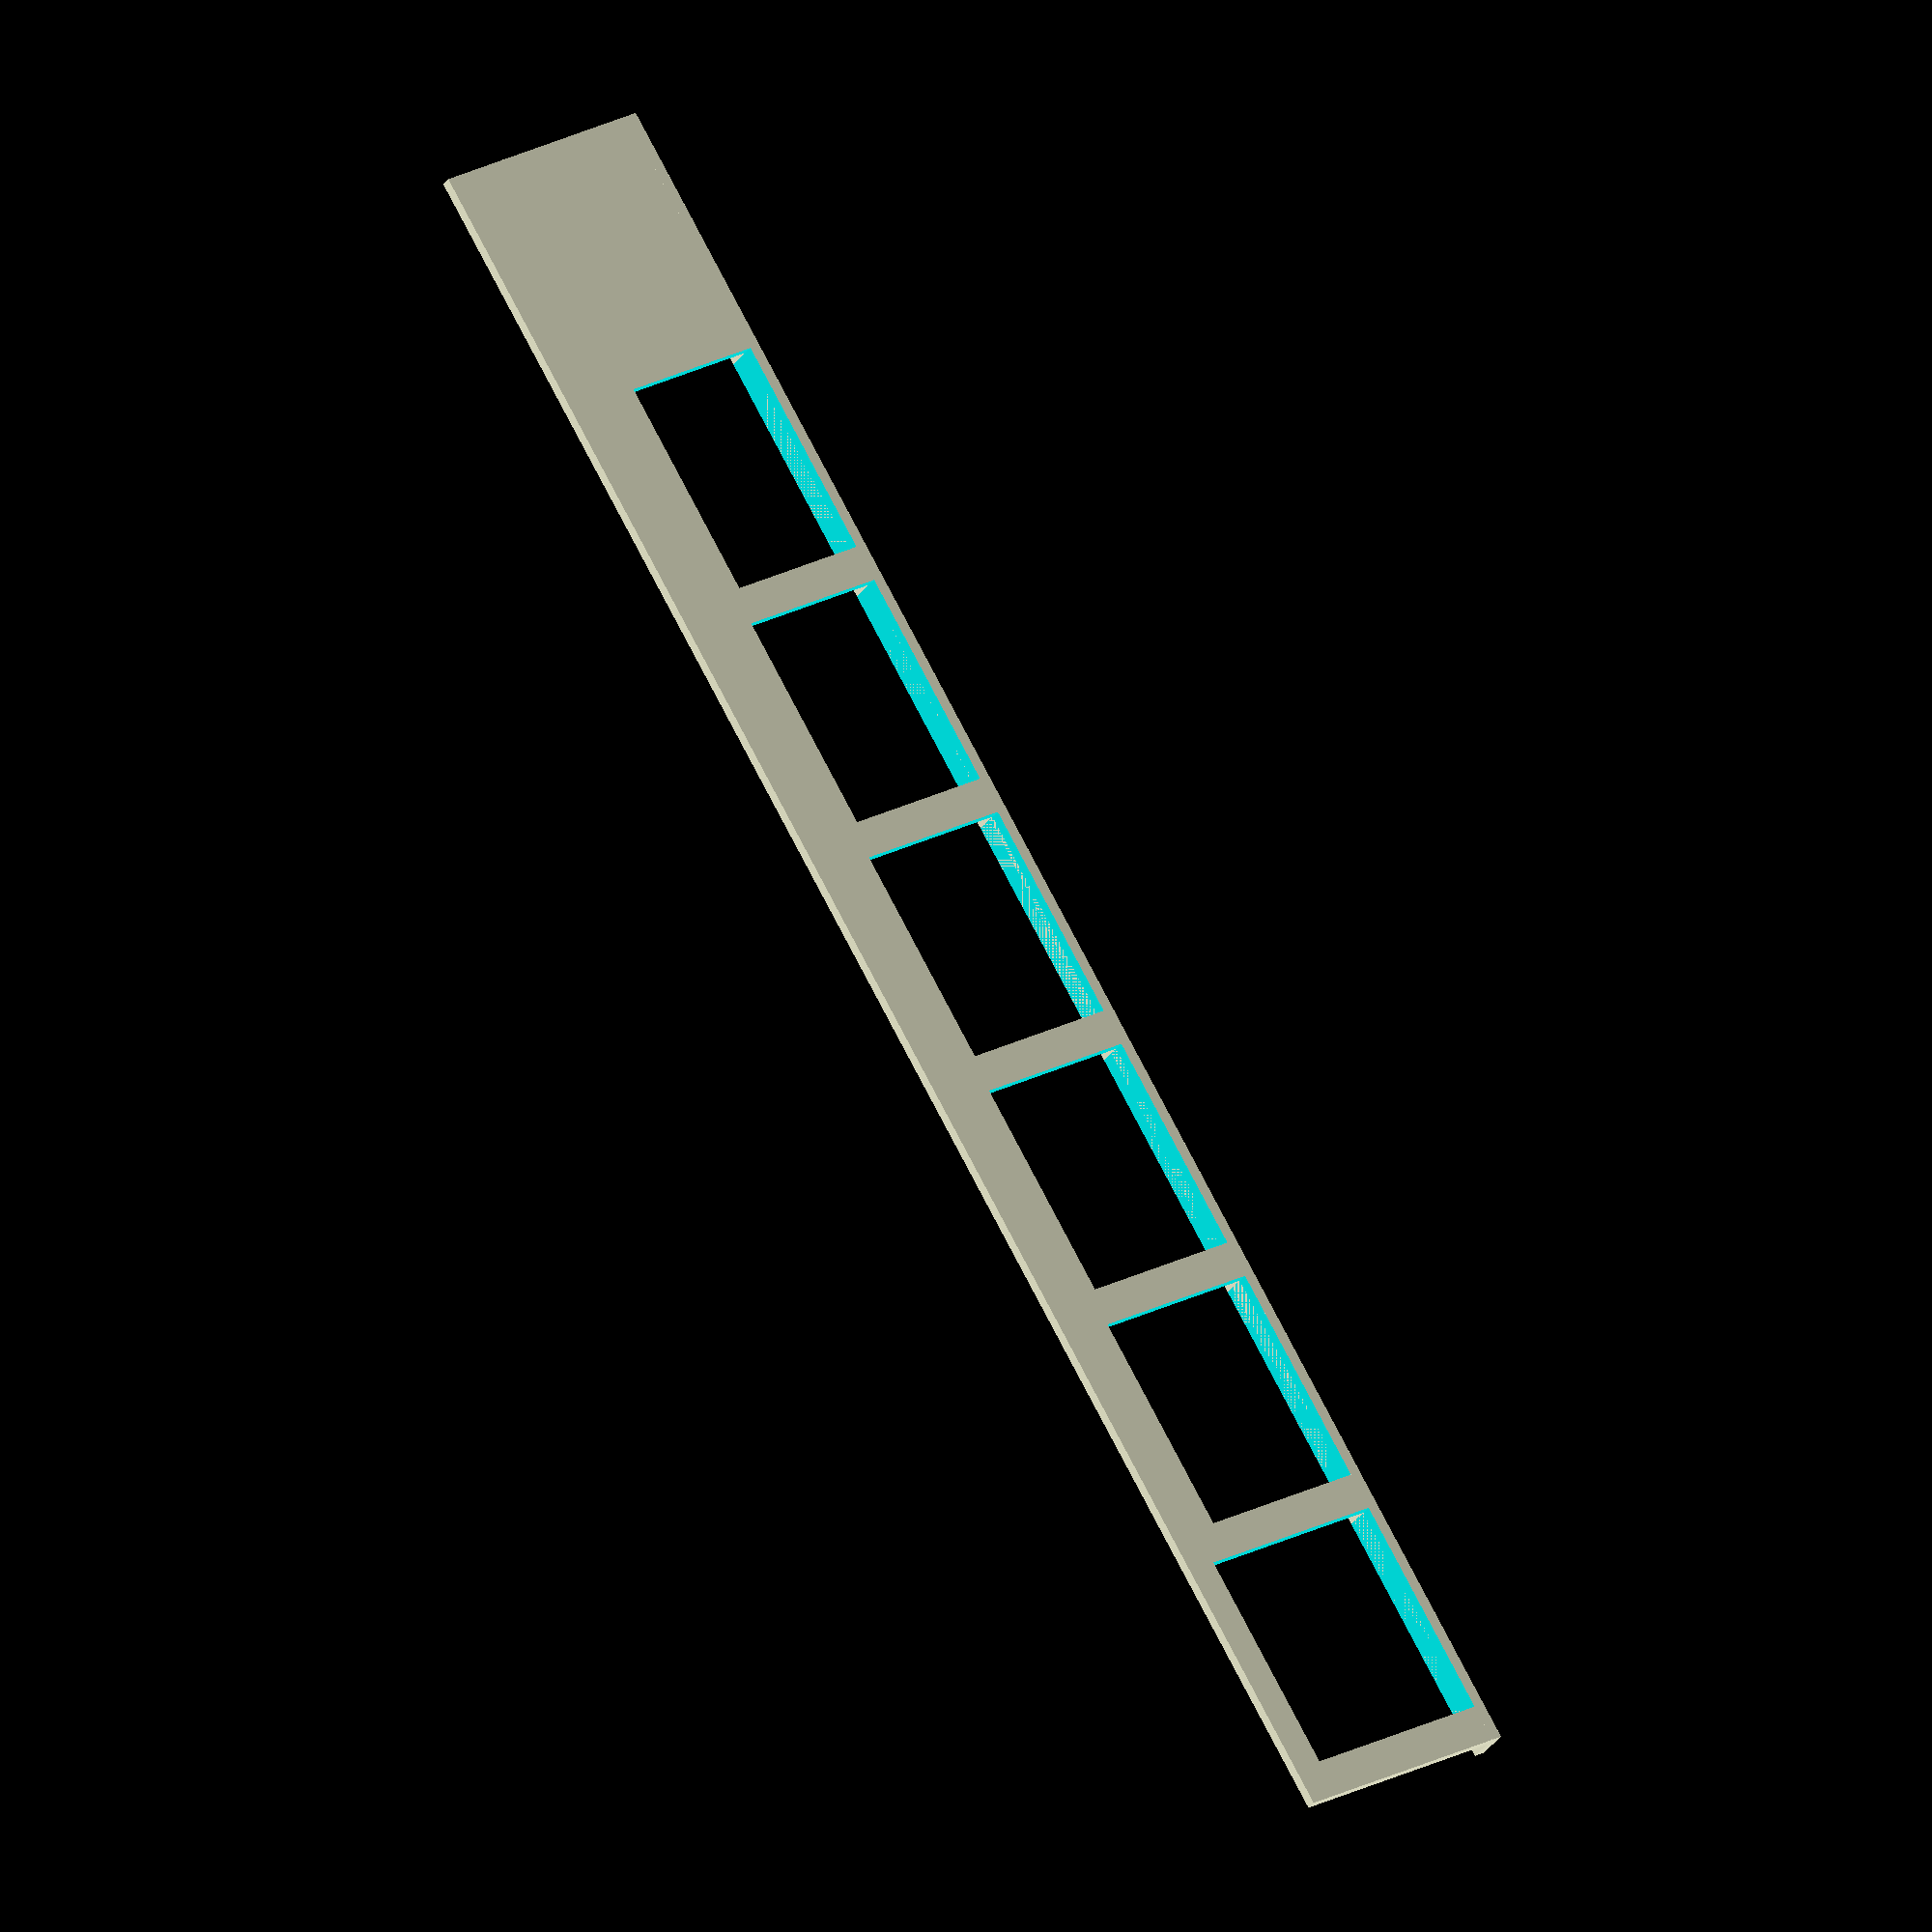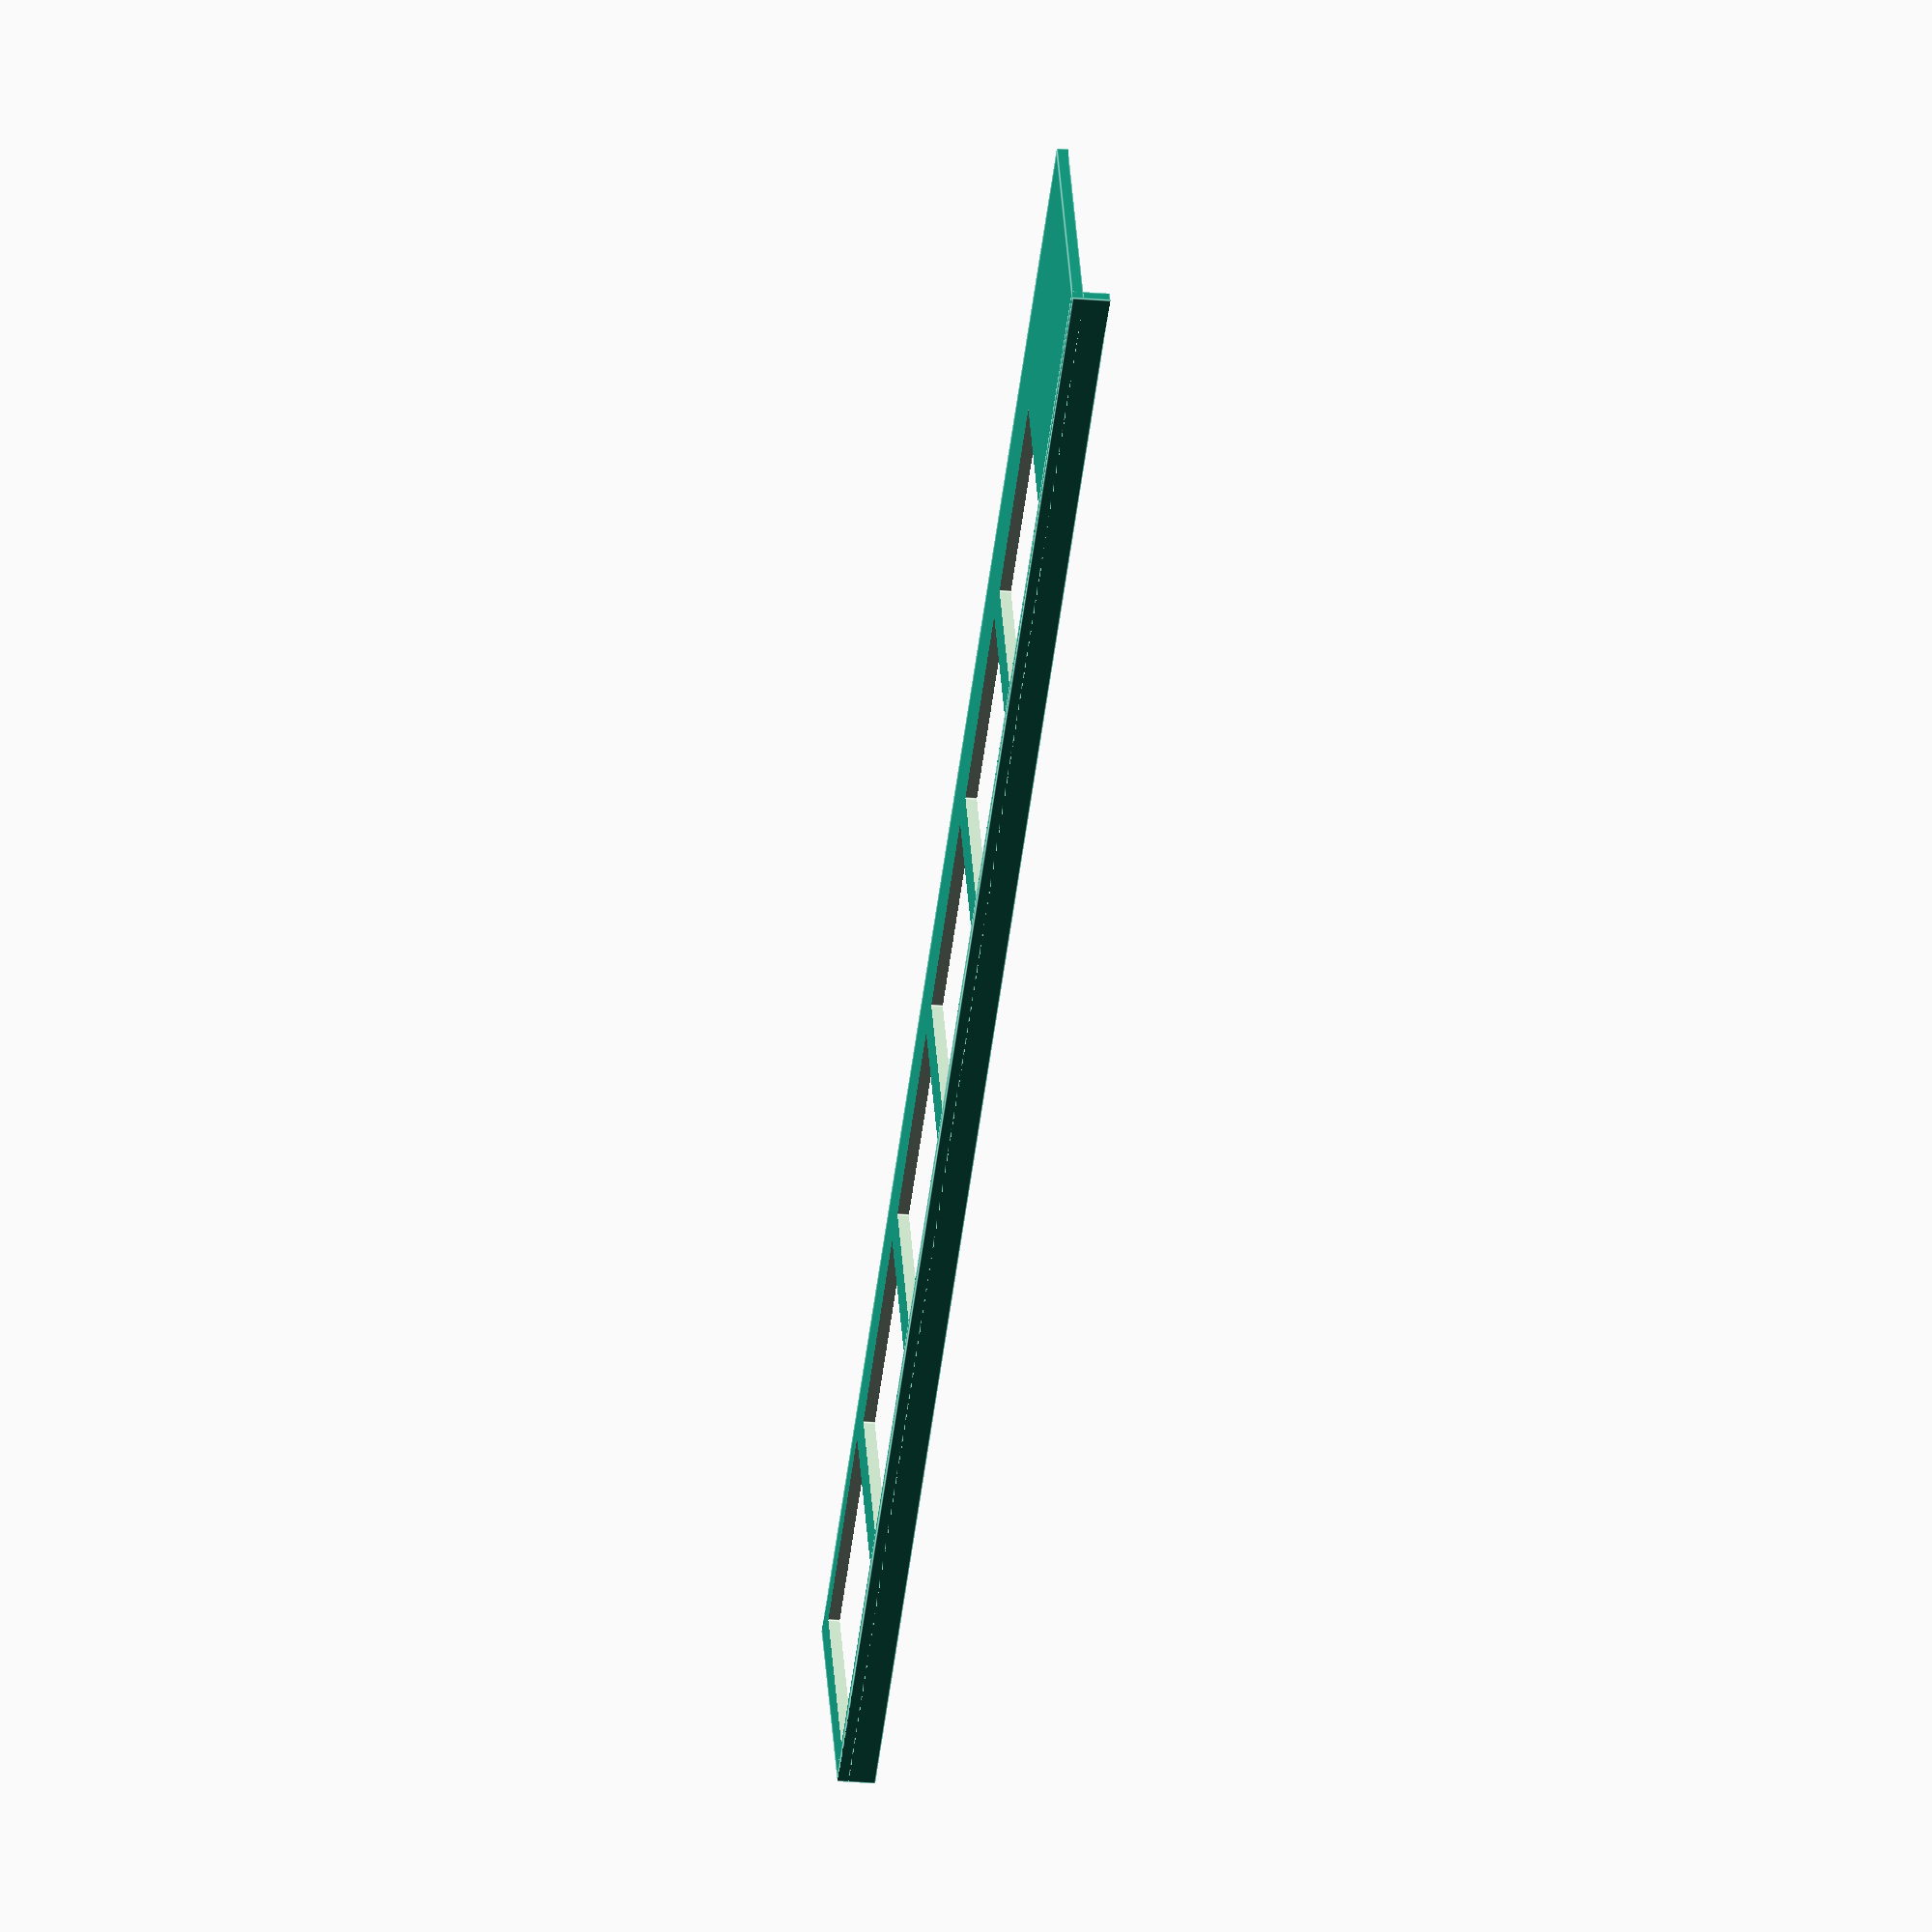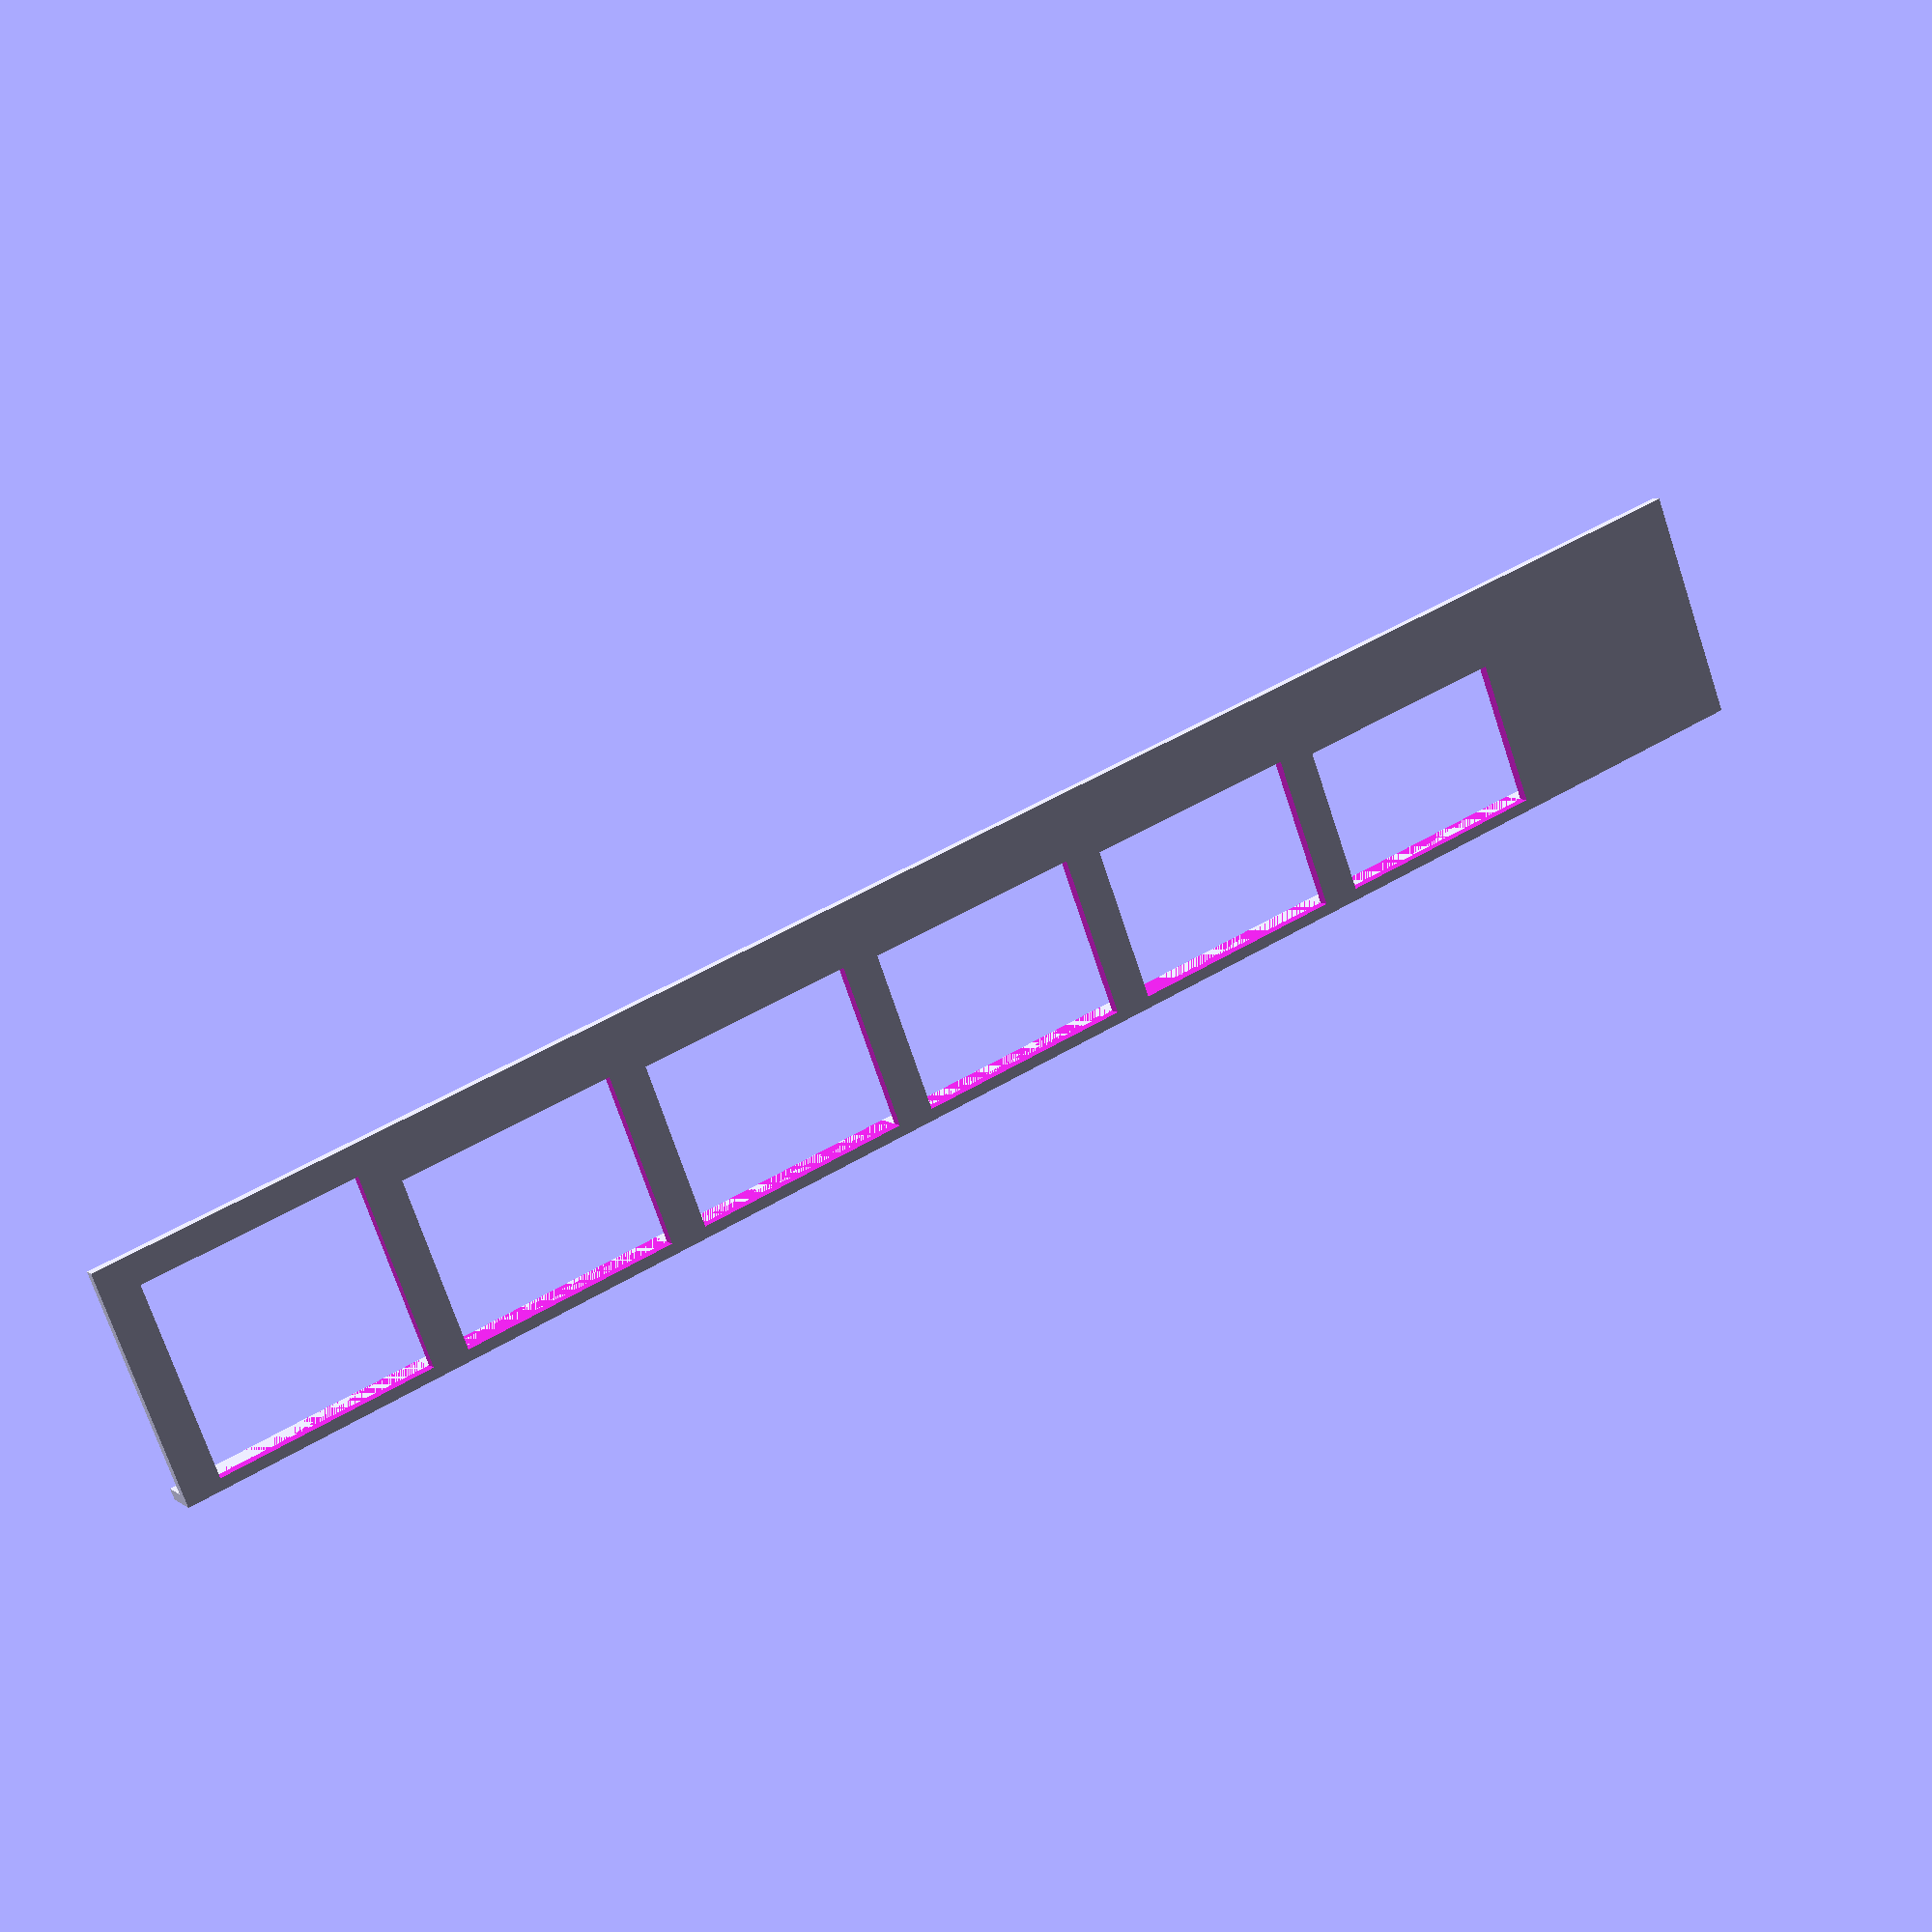
<openscad>
// value, diameter, tickness
coins = [
  [1,    20.0, 1.2],
  [50,   21.0, 1.7],
  [5,    22.0, 1.5],
  [100,  22.6, 1.7],
  [10,   23.5, 1.5],
  [500,  26.5, 2.0],
];

unit_witdh = 35;
hole_width = 30;
plate_height = 32;
full_length = (len(coins) + 1) * unit_witdh;
tickness = 1.5;
hole_margin = 0.1;

difference() {
  union() {
    cube([full_length, plate_height, tickness]);
    cube([full_length, tickness, 5]);
  }

  union() {
    for(i = [0:len(coins)-1]) {
      coin = coins[i];
      translate([(i + 1) * unit_witdh, tickness, -0.5]) {
        cube([hole_width, coin[1], tickness + 5]);
      }
    }
  }
}

</openscad>
<views>
elev=28.4 azim=121.1 roll=153.1 proj=o view=solid
elev=25.2 azim=27.3 roll=261.9 proj=o view=edges
elev=352.6 azim=21.1 roll=151.3 proj=p view=wireframe
</views>
